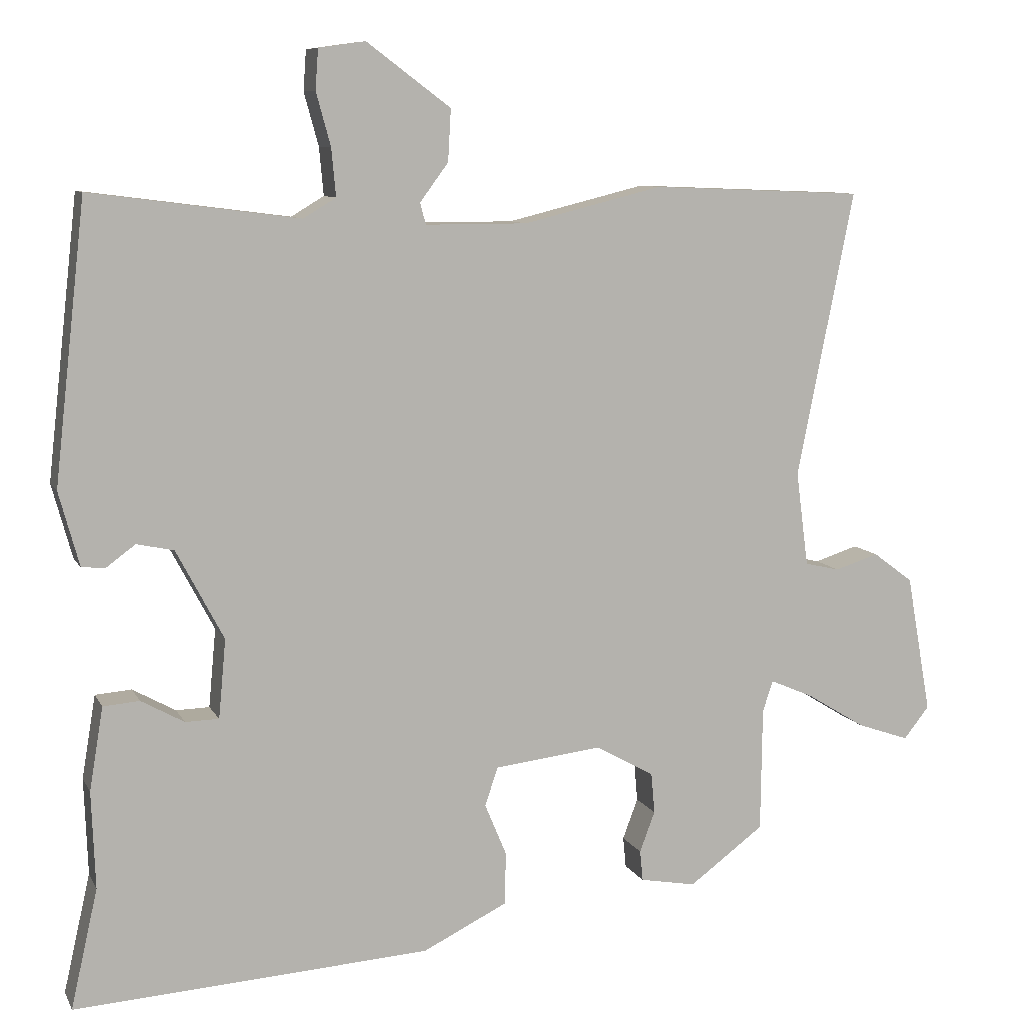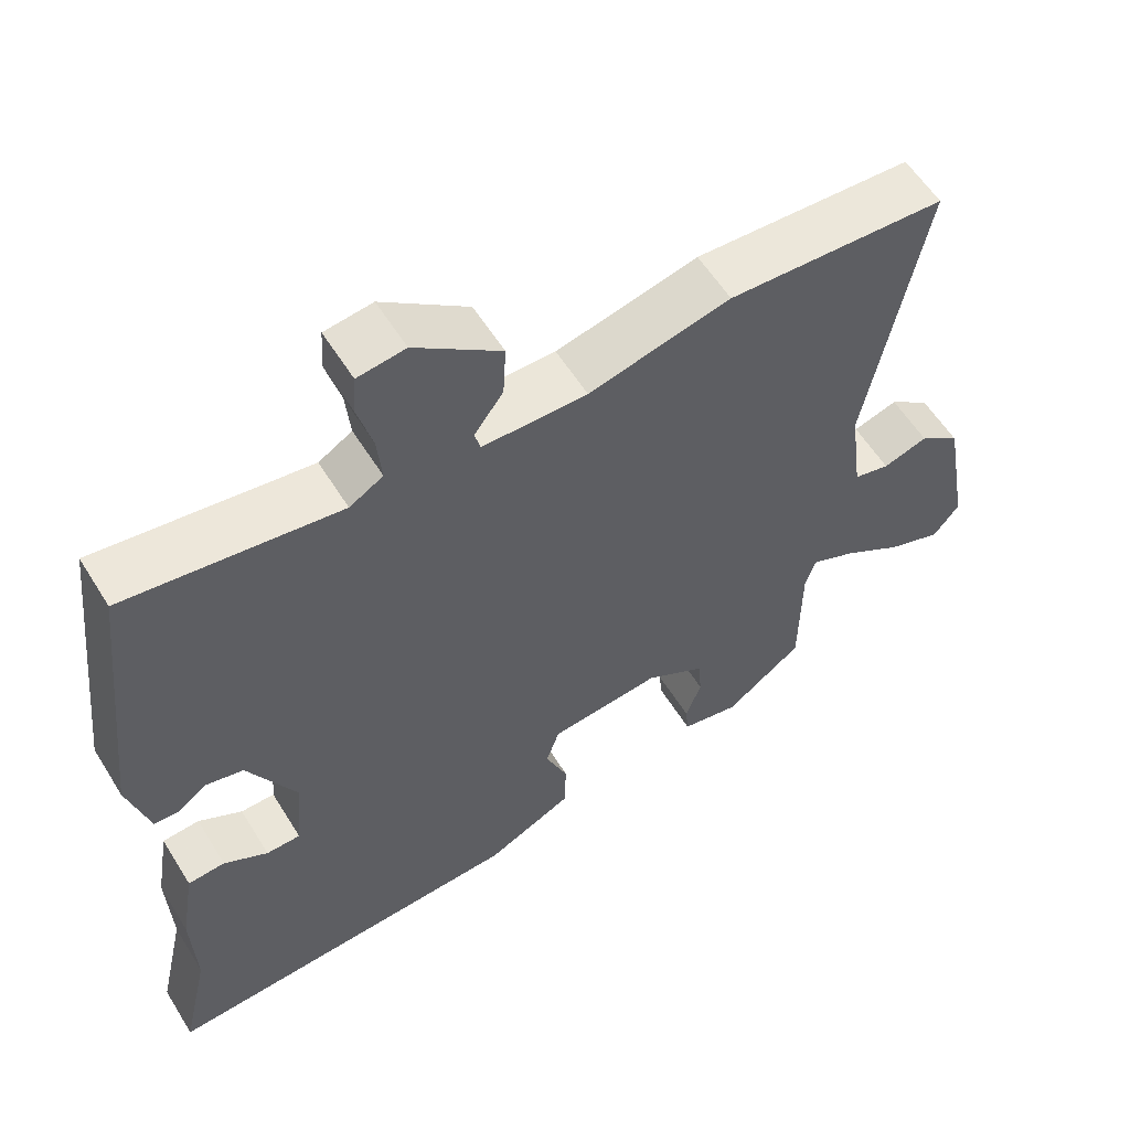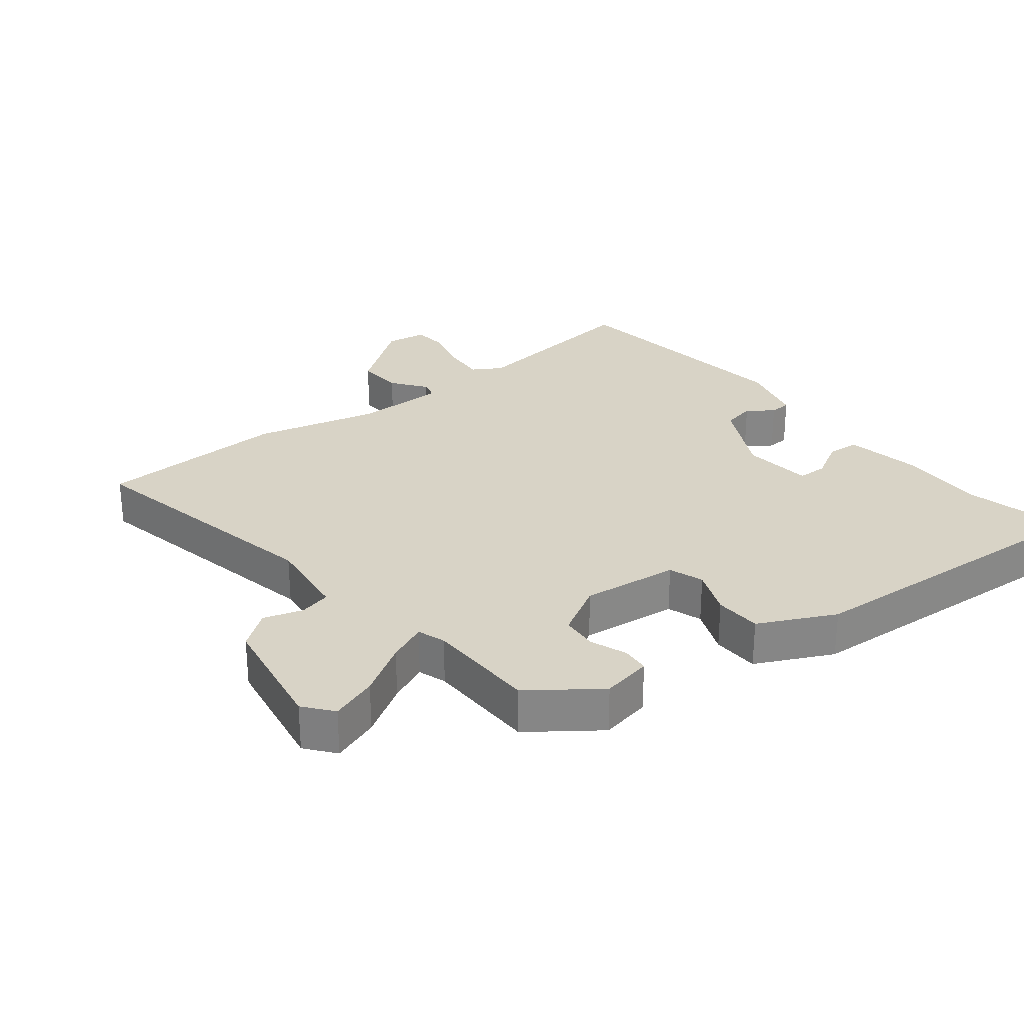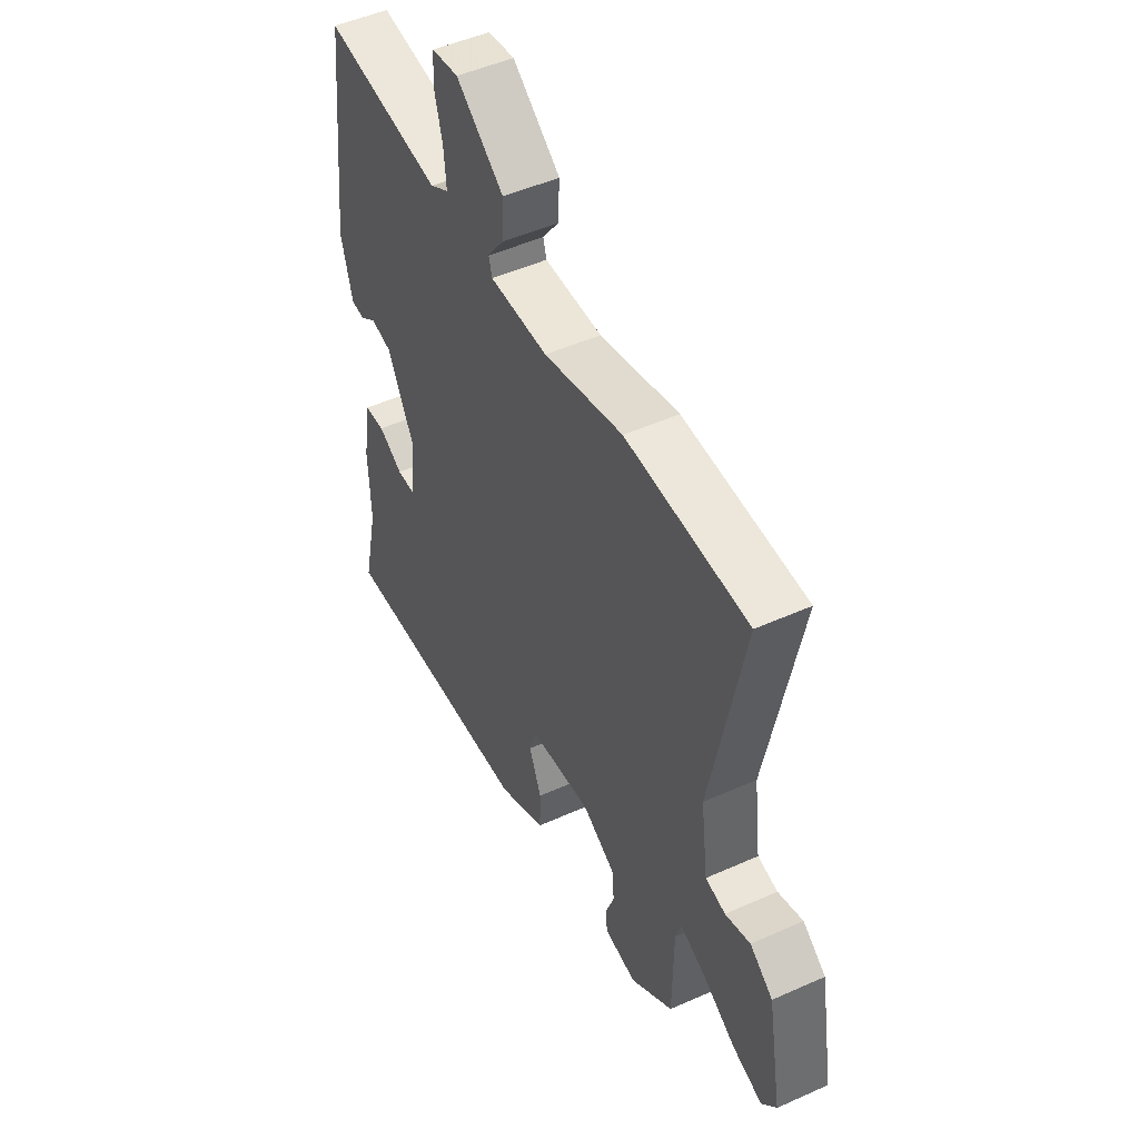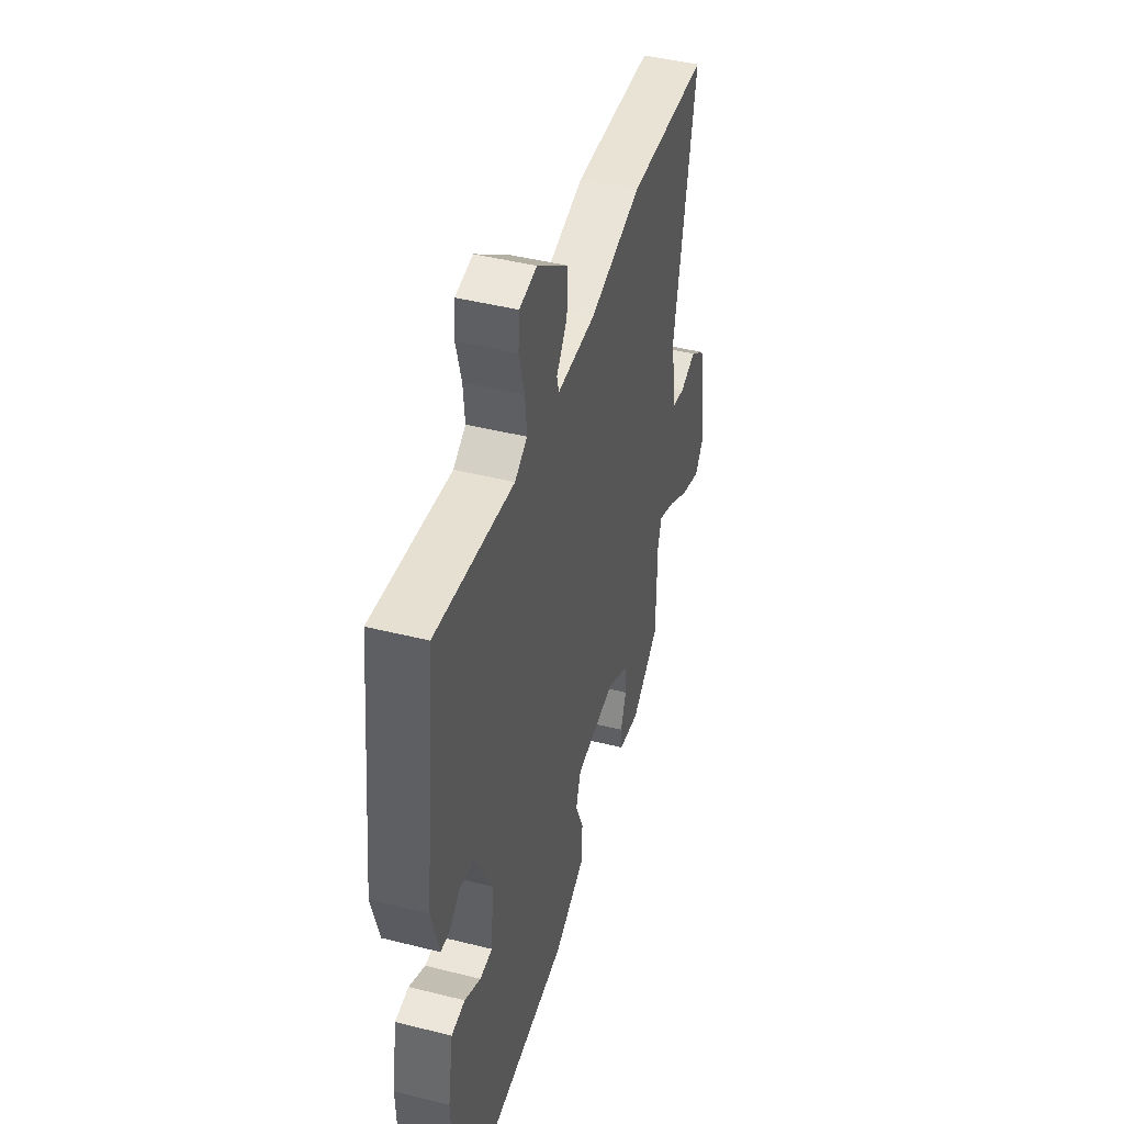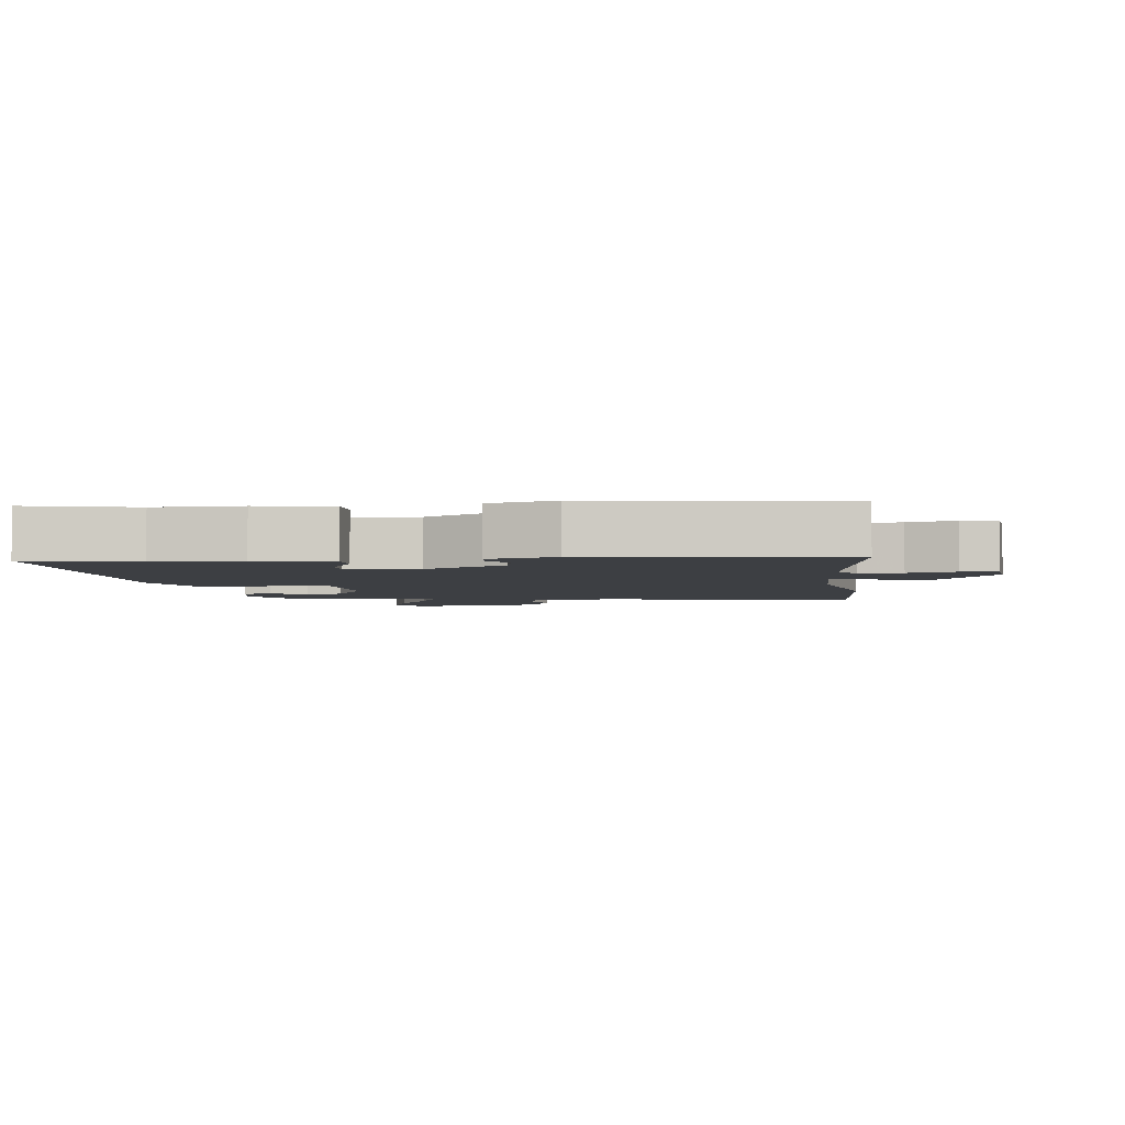
<metadata>
{"format":"obj","ext":"obj","renderer":"f3d","projection":"perspective","resolution":1024,"background":"white","views":[{"elev":9.0,"azim":-17.6,"up":"+Z"},{"elev":57.5,"azim":-31.5,"up":"+Z"},{"elev":28.1,"azim":141.5,"up":"+Y"},{"elev":49.1,"azim":63.6,"up":"+Z"},{"elev":44.2,"azim":-73.6,"up":"+Z"},{"elev":-3.8,"azim":-84.1,"up":"+Y"}]}
</metadata>
<code>
v 0.474 0.07 -0.409
v 0.371 0.07 -0.485
v 0.294 0.07 -0.471
v 0.29 0.07 -0.429
v 0.311 0.07 -0.373
v 0.306 0.07 -0.317
v 0.226 0.07 -0.272
v 0.078 0.07 -0.289
v 0.06 0.07 -0.342
v 0.09 0.07 -0.414
v 0.088 0.07 -0.486
v -0.028 0.07 -0.543
v -0.517 0.07 -0.574
v -0.48 0.07 -0.41
v -0.485 0.07 -0.277
v -0.466 0.07 -0.163
v -0.416 0.07 -0.159
v -0.357 0.07 -0.192
v -0.311 0.07 -0.191
v -0.301 0.07 -0.083
v -0.366 0.07 0.04
v -0.417 0.07 0.051
v -0.456 0.07 0.022
v -0.489 0.07 0.024
v -0.517 0.07 0.126
v -0.474 0.07 0.508
v -0.188 0.07 0.471
v -0.143 0.07 0.498
v -0.149 0.07 0.563
v -0.169 0.07 0.636
v -0.165 0.07 0.691
v -0.101 0.07 0.7
v 0.014 0.07 0.614
v 0.01 0.07 0.543
v -0.029 0.07 0.49
v -0.021 0.07 0.461
v 0.119 0.07 0.461
v 0.309 0.07 0.508
v 0.601 0.07 0.496
v 0.523 0.07 0.103
v 0.54 0.07 -0.027
v 0.588 0.07 -0.038
v 0.648 0.07 -0.019
v 0.703 0.07 -0.06
v 0.737 0.07 -0.251
v 0.702 0.07 -0.295
v 0.63 0.07 -0.27
v 0.55 0.07 -0.221
v 0.49 0.07 -0.195
v 0.476 0.07 -0.238
v 0.474 0 -0.409
v 0.371 0 -0.485
v 0.294 0 -0.471
v 0.29 0 -0.429
v 0.311 0 -0.373
v 0.306 0 -0.317
v 0.226 0 -0.272
v 0.078 0 -0.289
v 0.06 0 -0.342
v 0.09 0 -0.414
v 0.088 0 -0.486
v -0.028 0 -0.543
v -0.517 0 -0.574
v -0.48 0 -0.41
v -0.485 0 -0.277
v -0.466 0 -0.163
v -0.416 0 -0.159
v -0.357 0 -0.192
v -0.311 0 -0.191
v -0.301 0 -0.083
v -0.366 0 0.04
v -0.417 0 0.051
v -0.456 0 0.022
v -0.489 0 0.024
v -0.517 0 0.126
v -0.474 0 0.508
v -0.188 0 0.471
v -0.143 0 0.498
v -0.149 0 0.563
v -0.169 0 0.636
v -0.165 0 0.691
v -0.101 0 0.7
v 0.014 0 0.614
v 0.01 0 0.543
v -0.029 0 0.49
v -0.021 0 0.461
v 0.119 0 0.461
v 0.309 0 0.508
v 0.601 0 0.496
v 0.523 0 0.103
v 0.54 0 -0.027
v 0.588 0 -0.038
v 0.648 0 -0.019
v 0.703 0 -0.06
v 0.737 0 -0.251
v 0.702 0 -0.295
v 0.63 0 -0.27
v 0.55 0 -0.221
v 0.49 0 -0.195
v 0.476 0 -0.238
f 45 46 47 48
f 45 48 49
f 42 43 44 45
f 41 42 45 49
f 40 41 49 50
f 37 38 39 40
f 36 37 40 50
f 32 33 34 35
f 32 35 36
f 29 30 31 32
f 28 29 32 36
f 27 28 36 50
f 22 23 24 25
f 21 22 25 26
f 20 21 26 27
f 15 16 17 18
f 14 15 18 19
f 13 14 19
f 12 13 19
f 9 10 11 12
f 8 9 12 19
f 7 8 19 20
f 2 3 4 5
f 2 5 6
f 1 2 6
f 50 1 6 7
f 7 20 27 50
f 98 97 96 95
f 99 98 95
f 95 94 93 92
f 99 95 92 91
f 100 99 91 90
f 90 89 88 87
f 100 90 87 86
f 85 84 83 82
f 86 85 82
f 82 81 80 79
f 86 82 79 78
f 100 86 78 77
f 75 74 73 72
f 76 75 72 71
f 77 76 71 70
f 68 67 66 65
f 69 68 65 64
f 69 64 63
f 69 63 62
f 62 61 60 59
f 69 62 59 58
f 70 69 58 57
f 55 54 53 52
f 56 55 52
f 56 52 51
f 57 56 51 100
f 100 77 70 57
f 1 51 52 2
f 2 52 53 3
f 3 53 54 4
f 4 54 55 5
f 5 55 56 6
f 6 56 57 7
f 7 57 58 8
f 8 58 59 9
f 9 59 60 10
f 10 60 61 11
f 11 61 62 12
f 12 62 63 13
f 13 63 64 14
f 14 64 65 15
f 15 65 66 16
f 16 66 67 17
f 17 67 68 18
f 18 68 69 19
f 19 69 70 20
f 20 70 71 21
f 21 71 72 22
f 22 72 73 23
f 23 73 74 24
f 24 74 75 25
f 25 75 76 26
f 26 76 77 27
f 27 77 78 28
f 28 78 79 29
f 29 79 80 30
f 30 80 81 31
f 31 81 82 32
f 32 82 83 33
f 33 83 84 34
f 34 84 85 35
f 35 85 86 36
f 36 86 87 37
f 37 87 88 38
f 38 88 89 39
f 39 89 90 40
f 40 90 91 41
f 41 91 92 42
f 42 92 93 43
f 43 93 94 44
f 44 94 95 45
f 45 95 96 46
f 46 96 97 47
f 47 97 98 48
f 48 98 99 49
f 49 99 100 50
f 50 100 51 1

</code>
